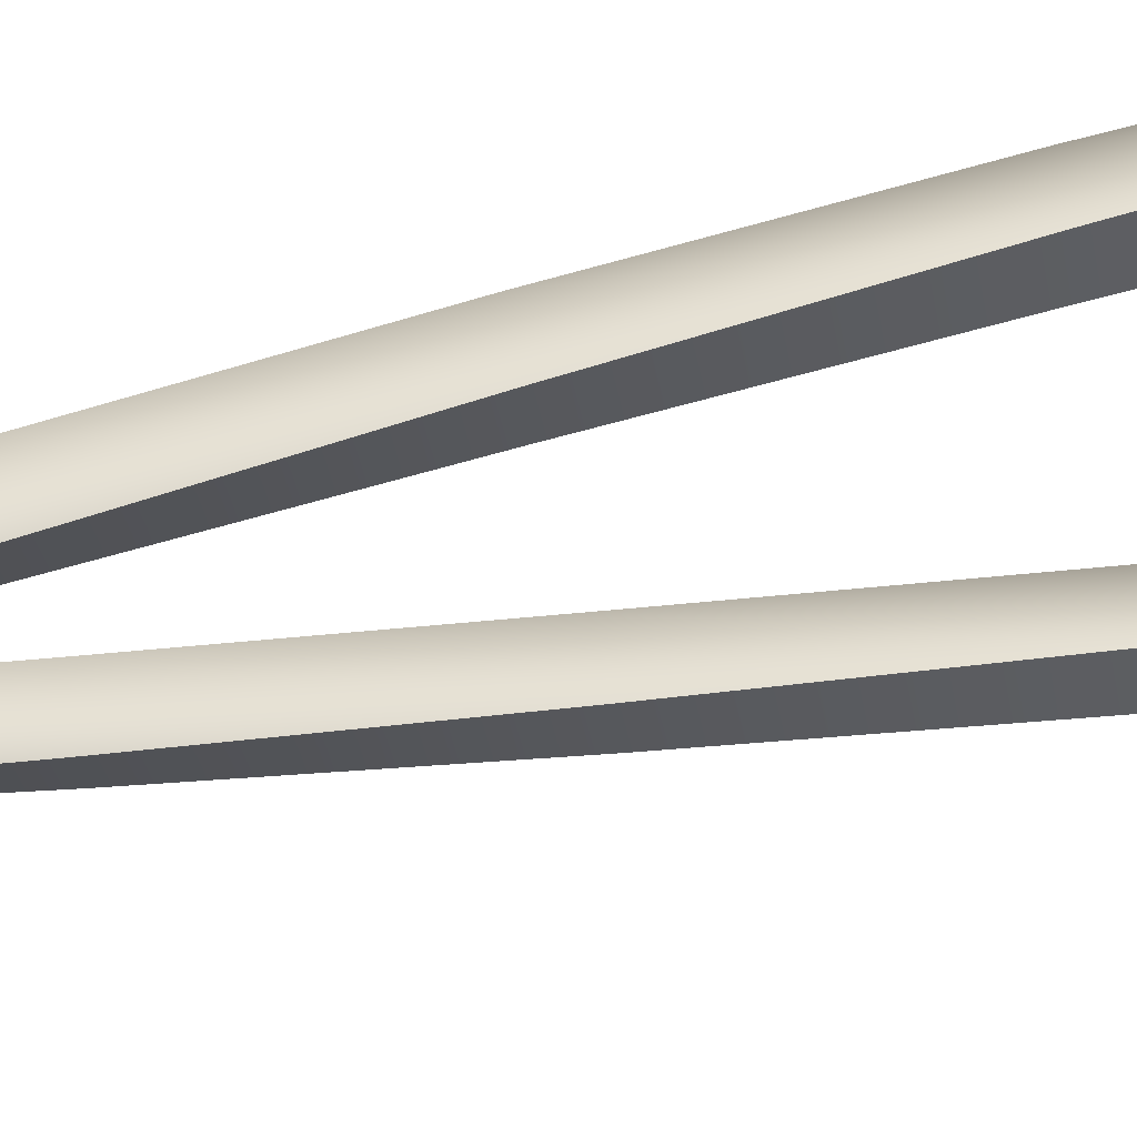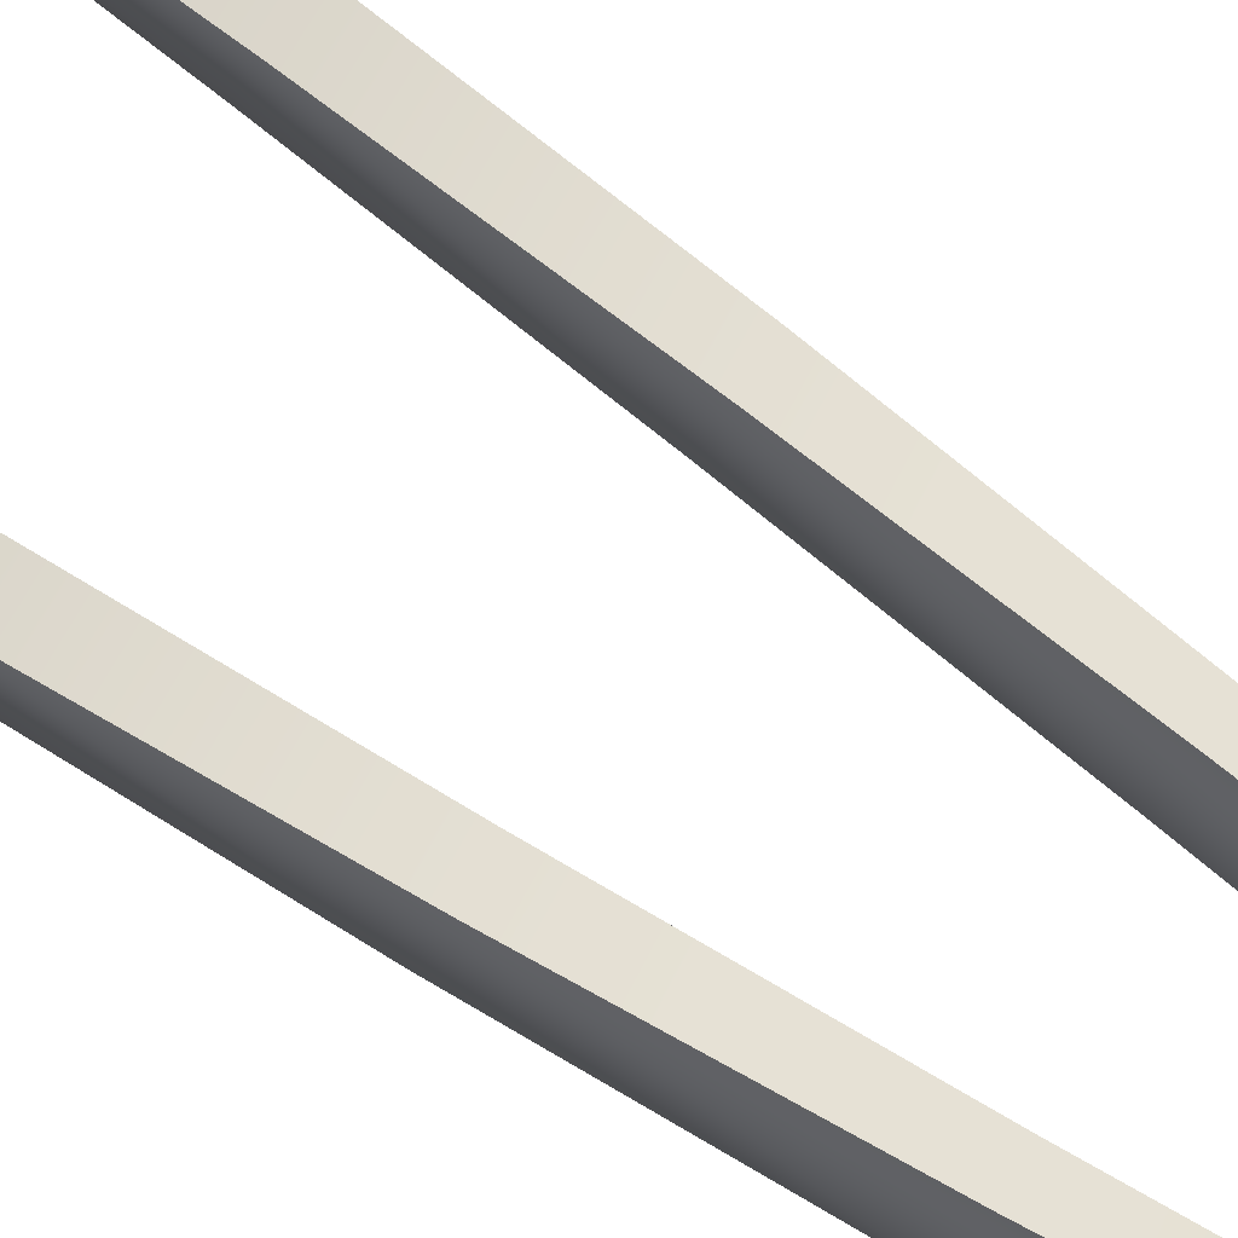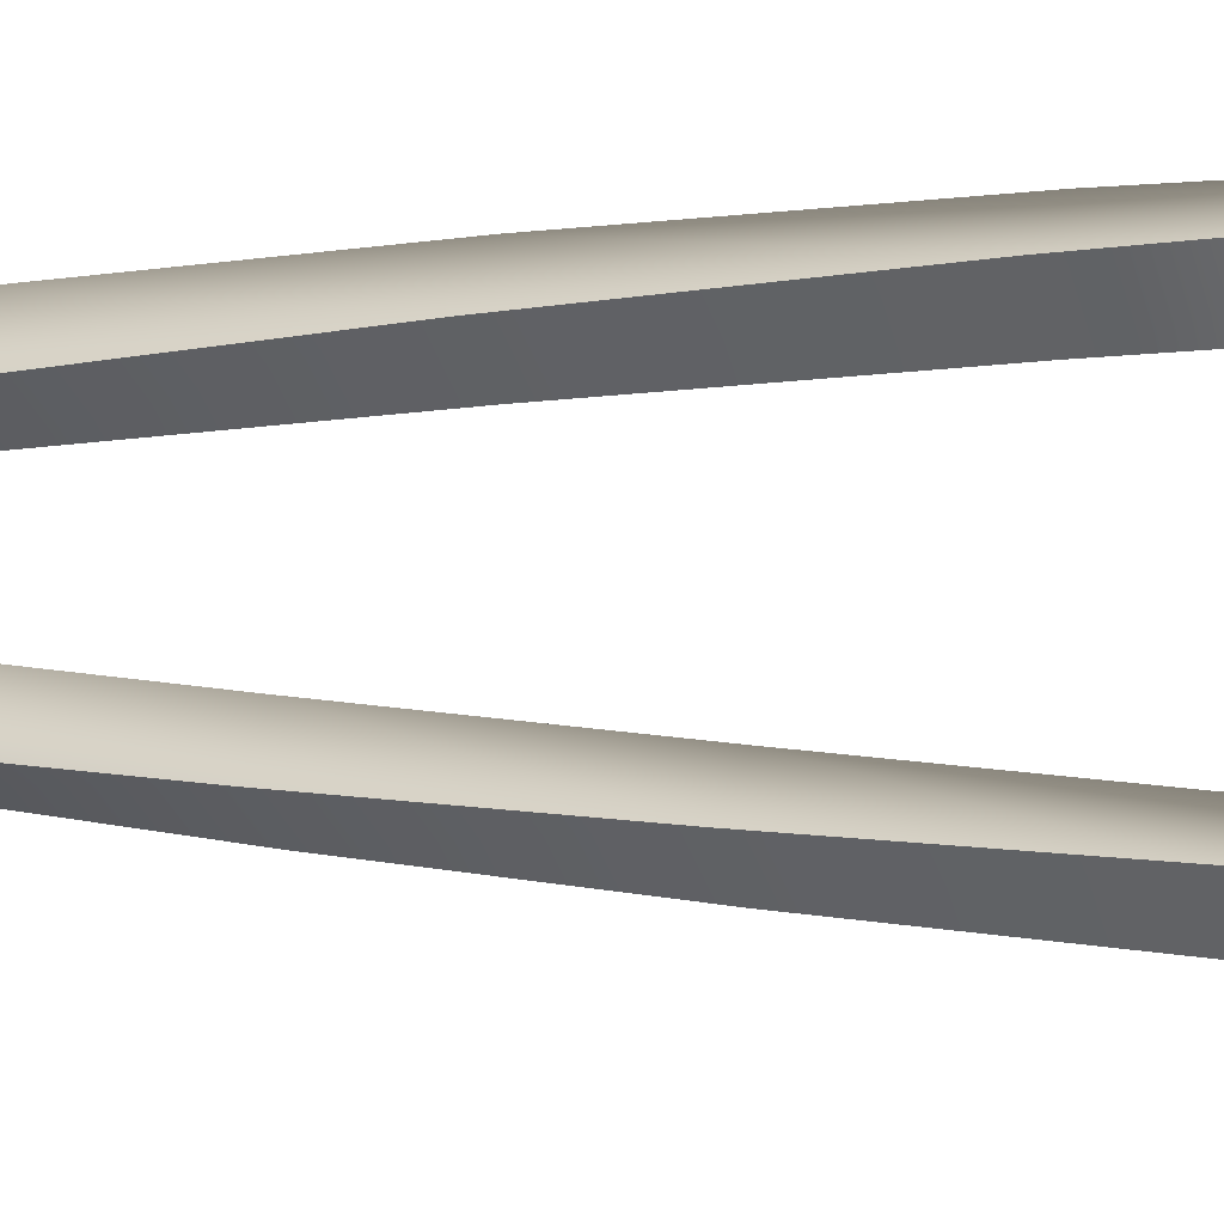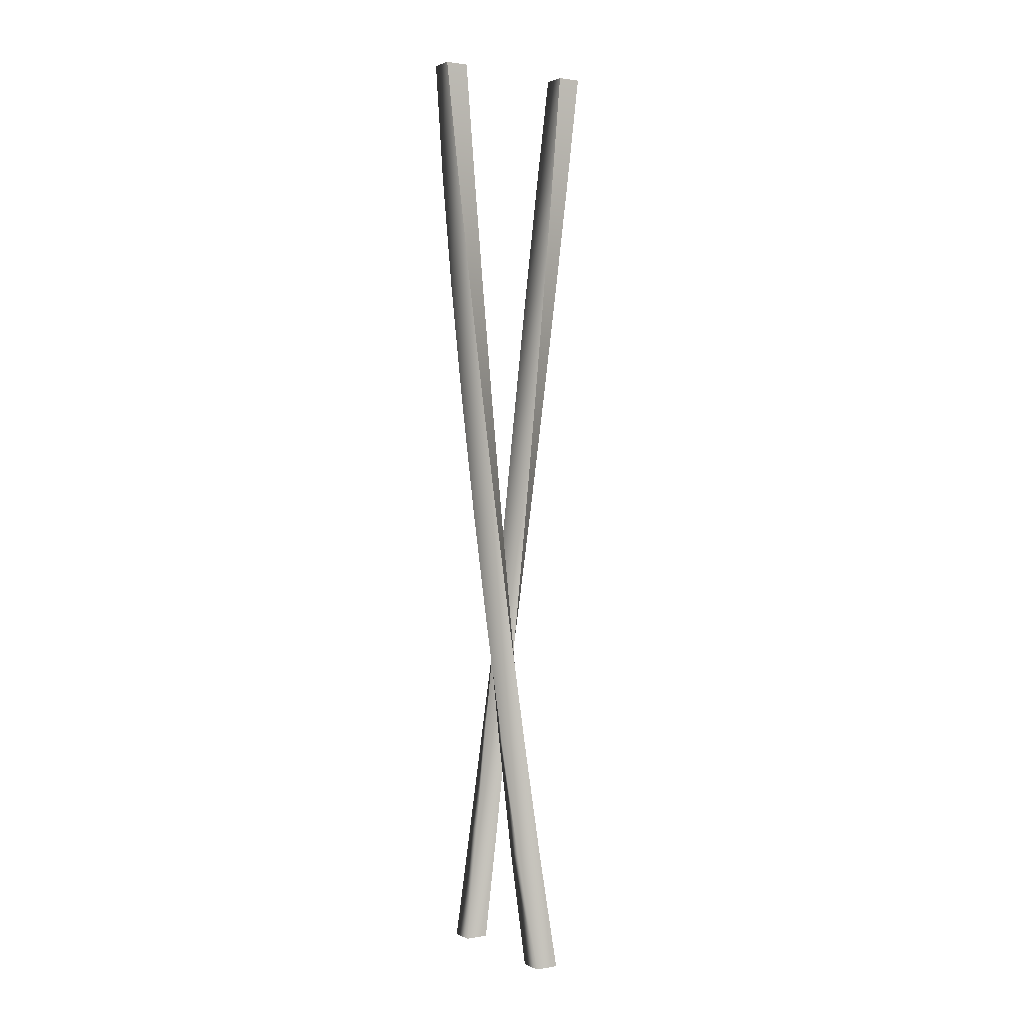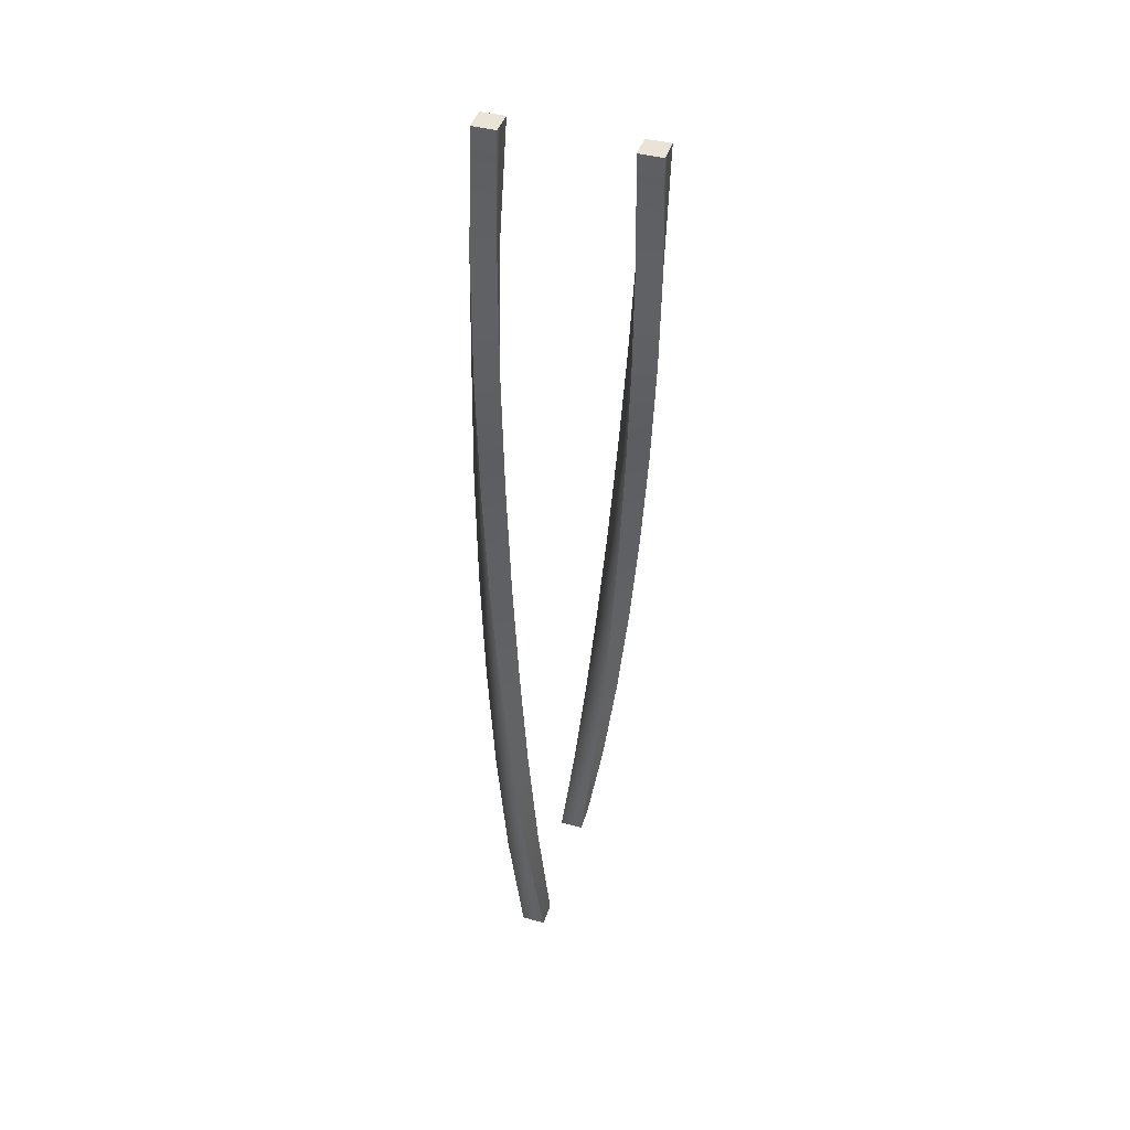
<metadata>
{"format":"obj","ext":"obj","renderer":"f3d","projection":"perspective","resolution":1024,"background":"white","views":[{"elev":-74.1,"azim":100.7,"up":"+Y"},{"elev":-79.6,"azim":-123.6,"up":"+Y"},{"elev":-0.7,"azim":-60.0,"up":"+Y"},{"elev":1.2,"azim":-122.0,"up":"+Z"},{"elev":43.4,"azim":-72.5,"up":"+Z"}]}
</metadata>
<code>
g railroad-rail-straight-skew-left-side
v 0.3184 -0.1453 0.9999 1 1 1
v 0.2274 -0.1038 0.9999 1 1 1
v 0.3599 -0.05431 0.9999 1 1 1
v 0.269 -0.0128 0.9999 1 1 1
v 0.35 0.1 3.815e-06 1 1 1
v 0.3636 0.01724 0.4995 1 1 1
v 0.25 0.1 3.815e-06 1 1 1
v 0.2663 0.04013 0.4995 1 1 1
v 0.35 -7.153e-07 3.815e-06 1 1 1
v 0.3407 -0.08011 0.4995 1 1 1
v 0.25 -4.768e-07 3.815e-06 1 1 1
v 0.2434 -0.05722 0.4995 1 1 1
v -0.2274 0.1038 0.9999 1 1 1
v -0.3184 0.1453 0.9999 1 1 1
v -0.1859 0.1948 0.9999 1 1 1
v -0.2769 0.2363 0.9999 1 1 1
v -0.25 0.1 3.815e-06 1 1 1
v -0.2205 0.1546 0.4995 1 1 1
v -0.35 0.1 3.815e-06 1 1 1
v -0.3178 0.1775 0.4995 1 1 1
v -0.25 4.768e-07 3.815e-06 1 1 1
v -0.2434 0.05722 0.4995 1 1 1
v -0.35 7.153e-07 3.815e-06 1 1 1
v -0.3407 0.08011 0.4995 1 1 1
v 0.2475 -0.2475 2 1 1 1
v 0.1768 -0.1768 2 1 1 1
v 0.3182 -0.1768 2 1 1 1
v 0.2475 -0.1061 2 1 1 1
v 0.3442 -0.1185 1.5 1 1 1
v 0.2622 -0.06121 1.5 1 1 1
v 0.2869 -0.2005 1.5 1 1 1
v 0.2049 -0.1432 1.5 1 1 1
v -0.1768 0.1768 2 1 1 1
v -0.2475 0.2475 2 1 1 1
v -0.1061 0.2475 2 1 1 1
v -0.1768 0.3182 2 1 1 1
v -0.1477 0.2252 1.5 1 1 1
v -0.2296 0.2824 1.5 1 1 1
v -0.2049 0.1432 1.5 1 1 1
v -0.2869 0.2005 1.5 1 1 1
v 0.1453 -0.3184 3 1 1 1
v 0.1038 -0.2274 3 1 1 1
v 0.2363 -0.2769 3 1 1 1
v 0.1948 -0.1859 3 1 1 1
v 0.2824 -0.2296 2.5 1 1 1
v 0.2252 -0.1477 2.5 1 1 1
v 0.2005 -0.2869 2.5 1 1 1
v 0.1432 -0.2049 2.5 1 1 1
v -0.1038 0.2274 3 1 1 1
v -0.1453 0.3184 3 1 1 1
v -0.0128 0.269 3 1 1 1
v -0.05431 0.3599 3 1 1 1
v -0.06121 0.2622 2.5 1 1 1
v -0.1185 0.3442 2.5 1 1 1
v -0.1432 0.2049 2.5 1 1 1
v -0.2005 0.2869 2.5 1 1 1
v 9.537e-07 -0.35 4 1 1 1
v 9.537e-07 -0.25 4 1 1 1
v 0.1 -0.35 4 1 1 1
v 0.1 -0.25 4 1 1 1
v 0.1775 -0.3178 3.5 1 1 1
v 0.1546 -0.2205 3.5 1 1 1
v 0.08011 -0.3407 3.5 1 1 1
v 0.05722 -0.2434 3.5 1 1 1
v -4.768e-07 0.25 4 1 1 1
v -9.537e-07 0.35 4 1 1 1
v 0.1 0.25 4 1 1 1
v 0.1 0.35 4 1 1 1
v 0.04013 0.2663 3.5 1 1 1
v 0.01724 0.3636 3.5 1 1 1
v -0.05722 0.2434 3.5 1 1 1
v -0.08011 0.3407 3.5 1 1 1
f 3 2 1
f 2 3 4
f 7 6 5
f 6 7 8
f 8 3 6
f 3 8 4
f 6 9 5
f 9 6 10
f 3 10 6
f 10 3 1
f 12 7 11
f 7 12 8
f 2 8 12
f 8 2 4
f 7 9 11
f 9 7 5
f 2 10 1
f 10 2 12
f 12 9 10
f 9 12 11
f 15 14 13
f 14 15 16
f 19 18 17
f 18 19 20
f 20 15 18
f 15 20 16
f 18 21 17
f 21 18 22
f 15 22 18
f 22 15 13
f 24 19 23
f 19 24 20
f 14 20 24
f 20 14 16
f 19 21 23
f 21 19 17
f 14 22 13
f 22 14 24
f 24 21 22
f 21 24 23
f 27 26 25
f 26 27 28
f 4 29 3
f 29 4 30
f 30 27 29
f 27 30 28
f 29 1 3
f 1 29 31
f 27 31 29
f 31 27 25
f 32 4 2
f 4 32 30
f 26 30 32
f 30 26 28
f 4 1 2
f 1 4 3
f 26 31 25
f 31 26 32
f 32 1 31
f 1 32 2
f 35 34 33
f 34 35 36
f 16 37 15
f 37 16 38
f 38 35 37
f 35 38 36
f 37 13 15
f 13 37 39
f 35 39 37
f 39 35 33
f 40 16 14
f 16 40 38
f 34 38 40
f 38 34 36
f 16 13 14
f 13 16 15
f 34 39 33
f 39 34 40
f 40 13 39
f 13 40 14
f 43 42 41
f 42 43 44
f 28 45 27
f 45 28 46
f 46 43 45
f 43 46 44
f 45 25 27
f 25 45 47
f 43 47 45
f 47 43 41
f 48 28 26
f 28 48 46
f 42 46 48
f 46 42 44
f 28 25 26
f 25 28 27
f 42 47 41
f 47 42 48
f 48 25 47
f 25 48 26
f 51 50 49
f 50 51 52
f 36 53 35
f 53 36 54
f 54 51 53
f 51 54 52
f 53 33 35
f 33 53 55
f 51 55 53
f 55 51 49
f 56 36 34
f 36 56 54
f 50 54 56
f 54 50 52
f 36 33 34
f 33 36 35
f 50 55 49
f 55 50 56
f 56 33 55
f 33 56 34
f 59 58 57
f 58 59 60
f 44 61 43
f 61 44 62
f 62 59 61
f 59 62 60
f 61 41 43
f 41 61 63
f 59 63 61
f 63 59 57
f 64 44 42
f 44 64 62
f 58 62 64
f 62 58 60
f 44 41 42
f 41 44 43
f 58 63 57
f 63 58 64
f 64 41 63
f 41 64 42
f 67 66 65
f 66 67 68
f 52 69 51
f 69 52 70
f 70 67 69
f 67 70 68
f 69 49 51
f 49 69 71
f 67 71 69
f 71 67 65
f 72 52 50
f 52 72 70
f 66 70 72
f 70 66 68
f 52 49 50
f 49 52 51
f 66 71 65
f 71 66 72
f 72 49 71
f 49 72 50
g railroad-rail-straight-skew-left-side
f 3 2 1
f 2 3 4
f 7 6 5
f 6 7 8
f 8 3 6
f 3 8 4
f 6 9 5
f 9 6 10
f 3 10 6
f 10 3 1
f 12 7 11
f 7 12 8
f 2 8 12
f 8 2 4
f 7 9 11
f 9 7 5
f 2 10 1
f 10 2 12
f 12 9 10
f 9 12 11
f 15 14 13
f 14 15 16
f 19 18 17
f 18 19 20
f 20 15 18
f 15 20 16
f 18 21 17
f 21 18 22
f 15 22 18
f 22 15 13
f 24 19 23
f 19 24 20
f 14 20 24
f 20 14 16
f 19 21 23
f 21 19 17
f 14 22 13
f 22 14 24
f 24 21 22
f 21 24 23
f 27 26 25
f 26 27 28
f 4 29 3
f 29 4 30
f 30 27 29
f 27 30 28
f 29 1 3
f 1 29 31
f 27 31 29
f 31 27 25
f 32 4 2
f 4 32 30
f 26 30 32
f 30 26 28
f 4 1 2
f 1 4 3
f 26 31 25
f 31 26 32
f 32 1 31
f 1 32 2
f 35 34 33
f 34 35 36
f 16 37 15
f 37 16 38
f 38 35 37
f 35 38 36
f 37 13 15
f 13 37 39
f 35 39 37
f 39 35 33
f 40 16 14
f 16 40 38
f 34 38 40
f 38 34 36
f 16 13 14
f 13 16 15
f 34 39 33
f 39 34 40
f 40 13 39
f 13 40 14
f 43 42 41
f 42 43 44
f 28 45 27
f 45 28 46
f 46 43 45
f 43 46 44
f 45 25 27
f 25 45 47
f 43 47 45
f 47 43 41
f 48 28 26
f 28 48 46
f 42 46 48
f 46 42 44
f 28 25 26
f 25 28 27
f 42 47 41
f 47 42 48
f 48 25 47
f 25 48 26
f 51 50 49
f 50 51 52
f 36 53 35
f 53 36 54
f 54 51 53
f 51 54 52
f 53 33 35
f 33 53 55
f 51 55 53
f 55 51 49
f 56 36 34
f 36 56 54
f 50 54 56
f 54 50 52
f 36 33 34
f 33 36 35
f 50 55 49
f 55 50 56
f 56 33 55
f 33 56 34
f 59 58 57
f 58 59 60
f 44 61 43
f 61 44 62
f 62 59 61
f 59 62 60
f 61 41 43
f 41 61 63
f 59 63 61
f 63 59 57
f 64 44 42
f 44 64 62
f 58 62 64
f 62 58 60
f 44 41 42
f 41 44 43
f 58 63 57
f 63 58 64
f 64 41 63
f 41 64 42
f 67 66 65
f 66 67 68
f 52 69 51
f 69 52 70
f 70 67 69
f 67 70 68
f 69 49 51
f 49 69 71
f 67 71 69
f 71 67 65
f 72 52 50
f 52 72 70
f 66 70 72
f 70 66 68
f 52 49 50
f 49 52 51
f 66 71 65
f 71 66 72
f 72 49 71
f 49 72 50

</code>
